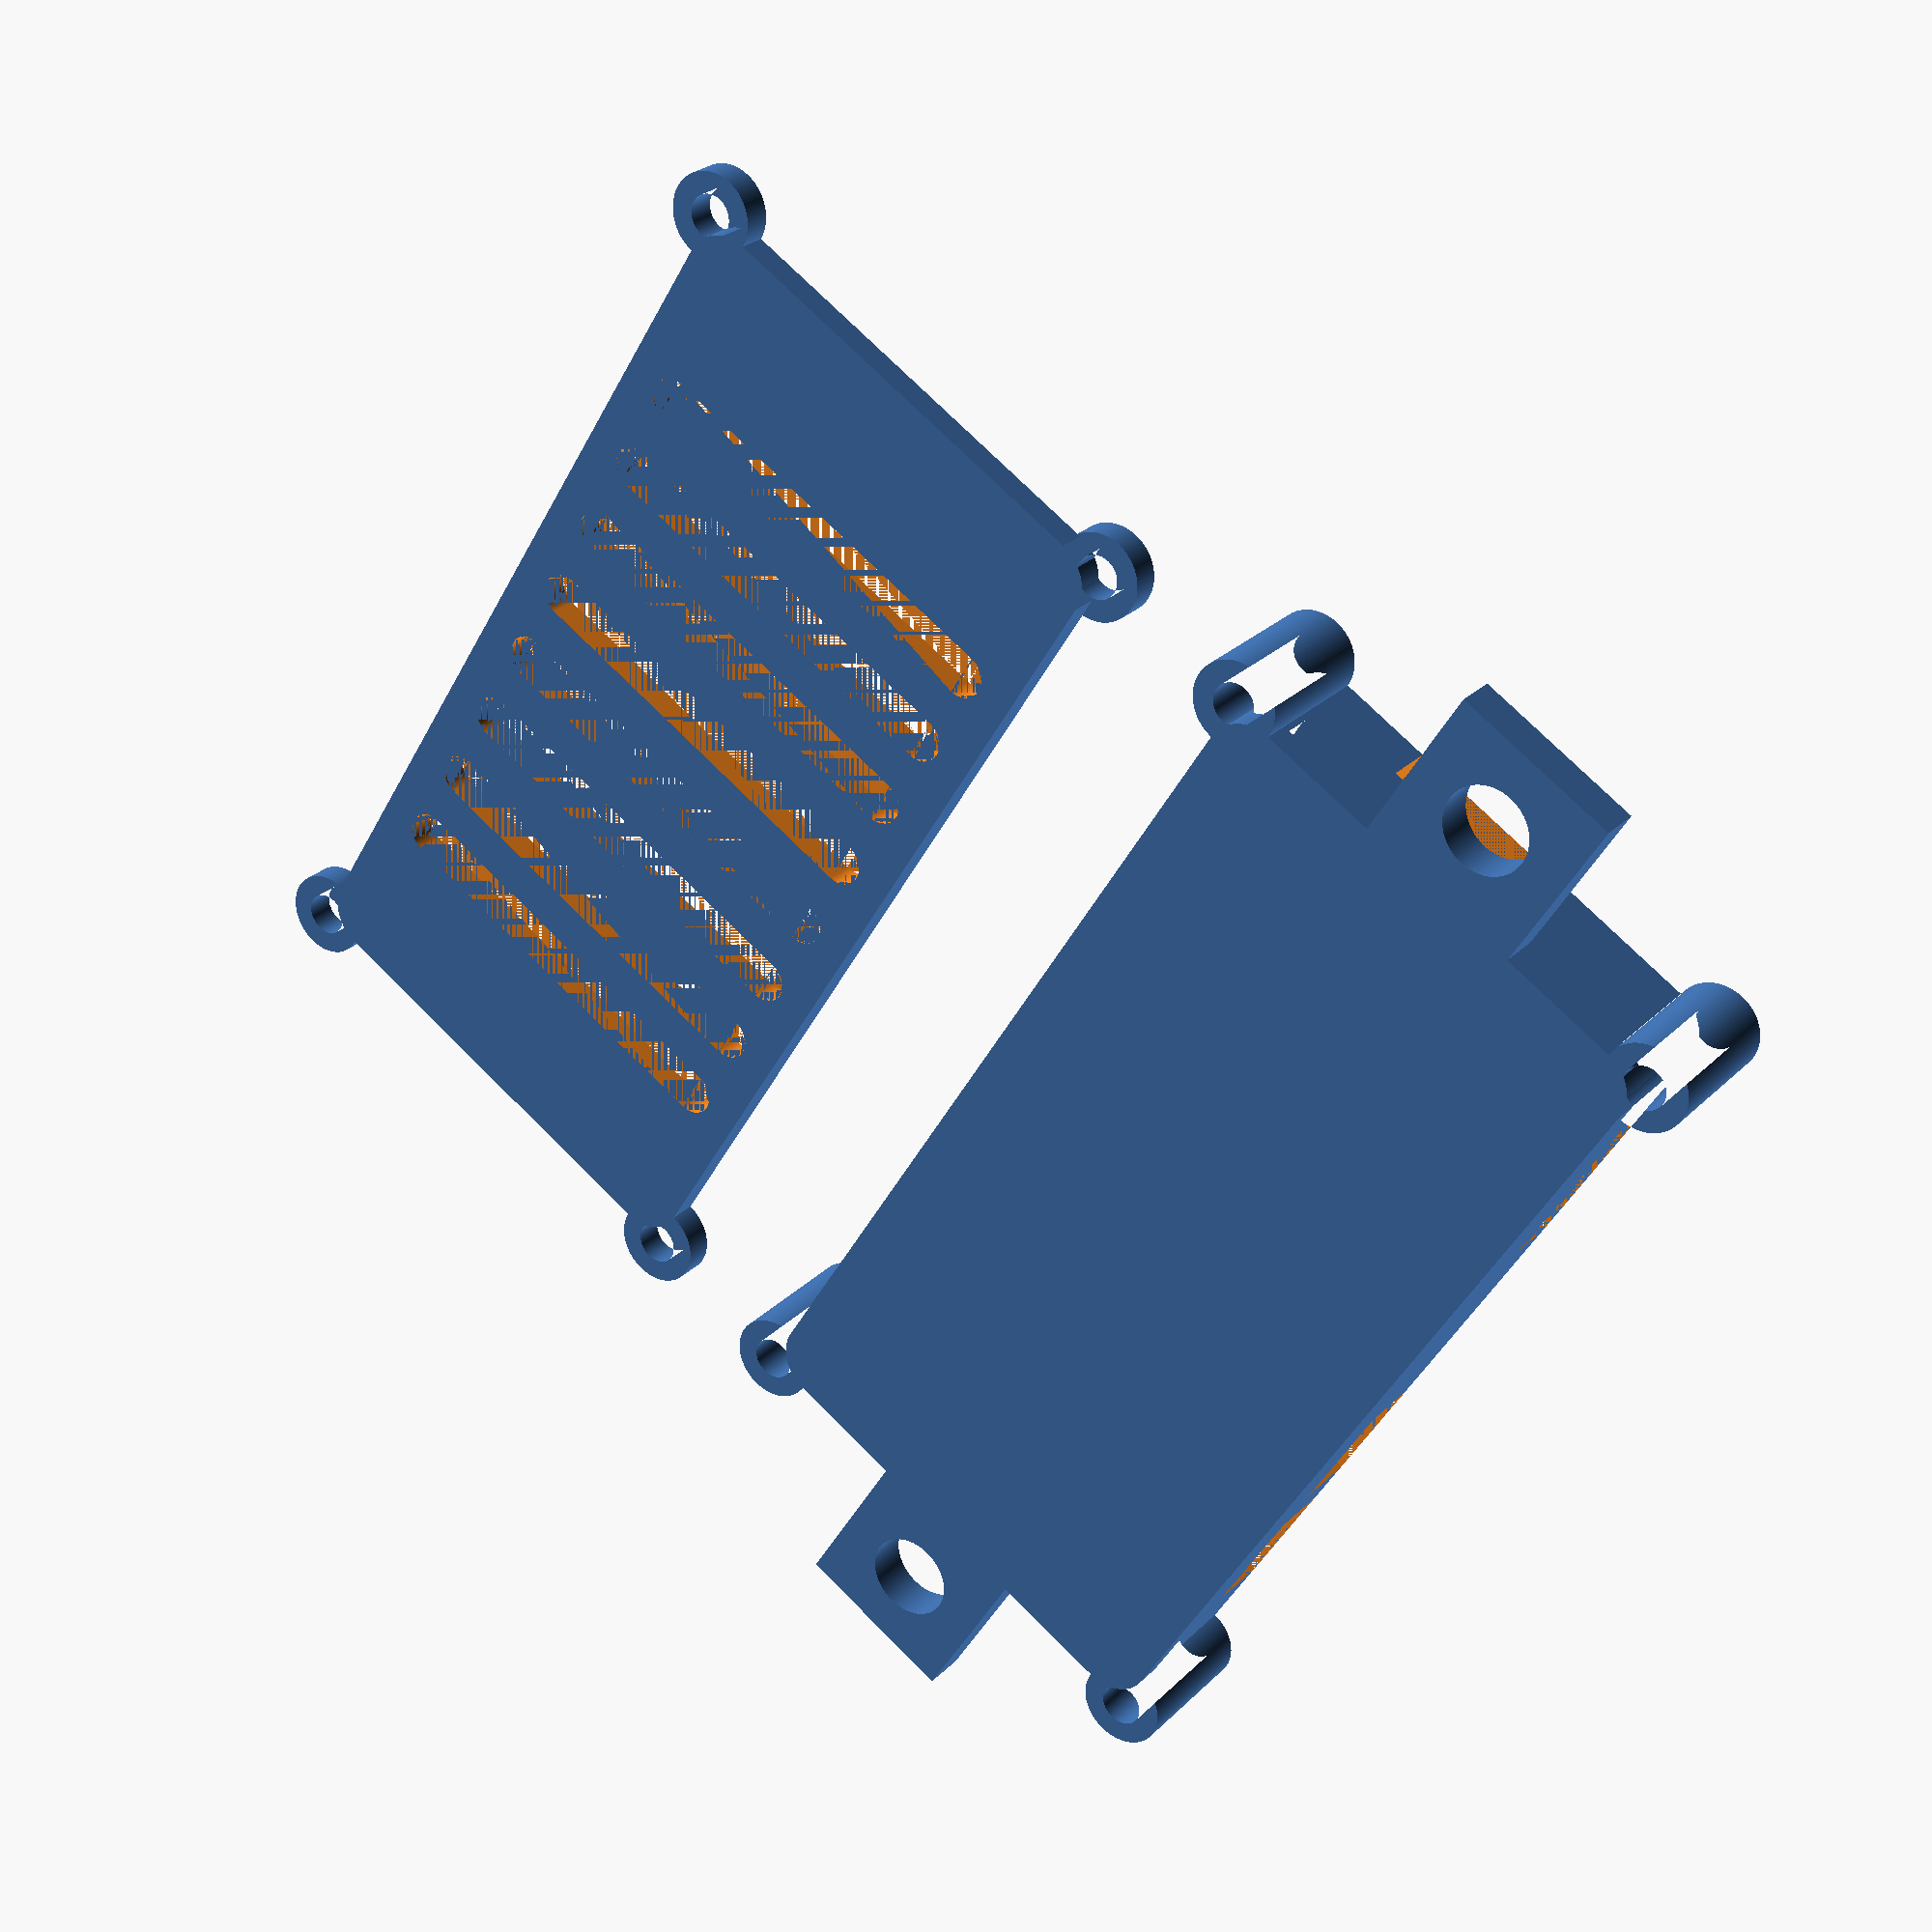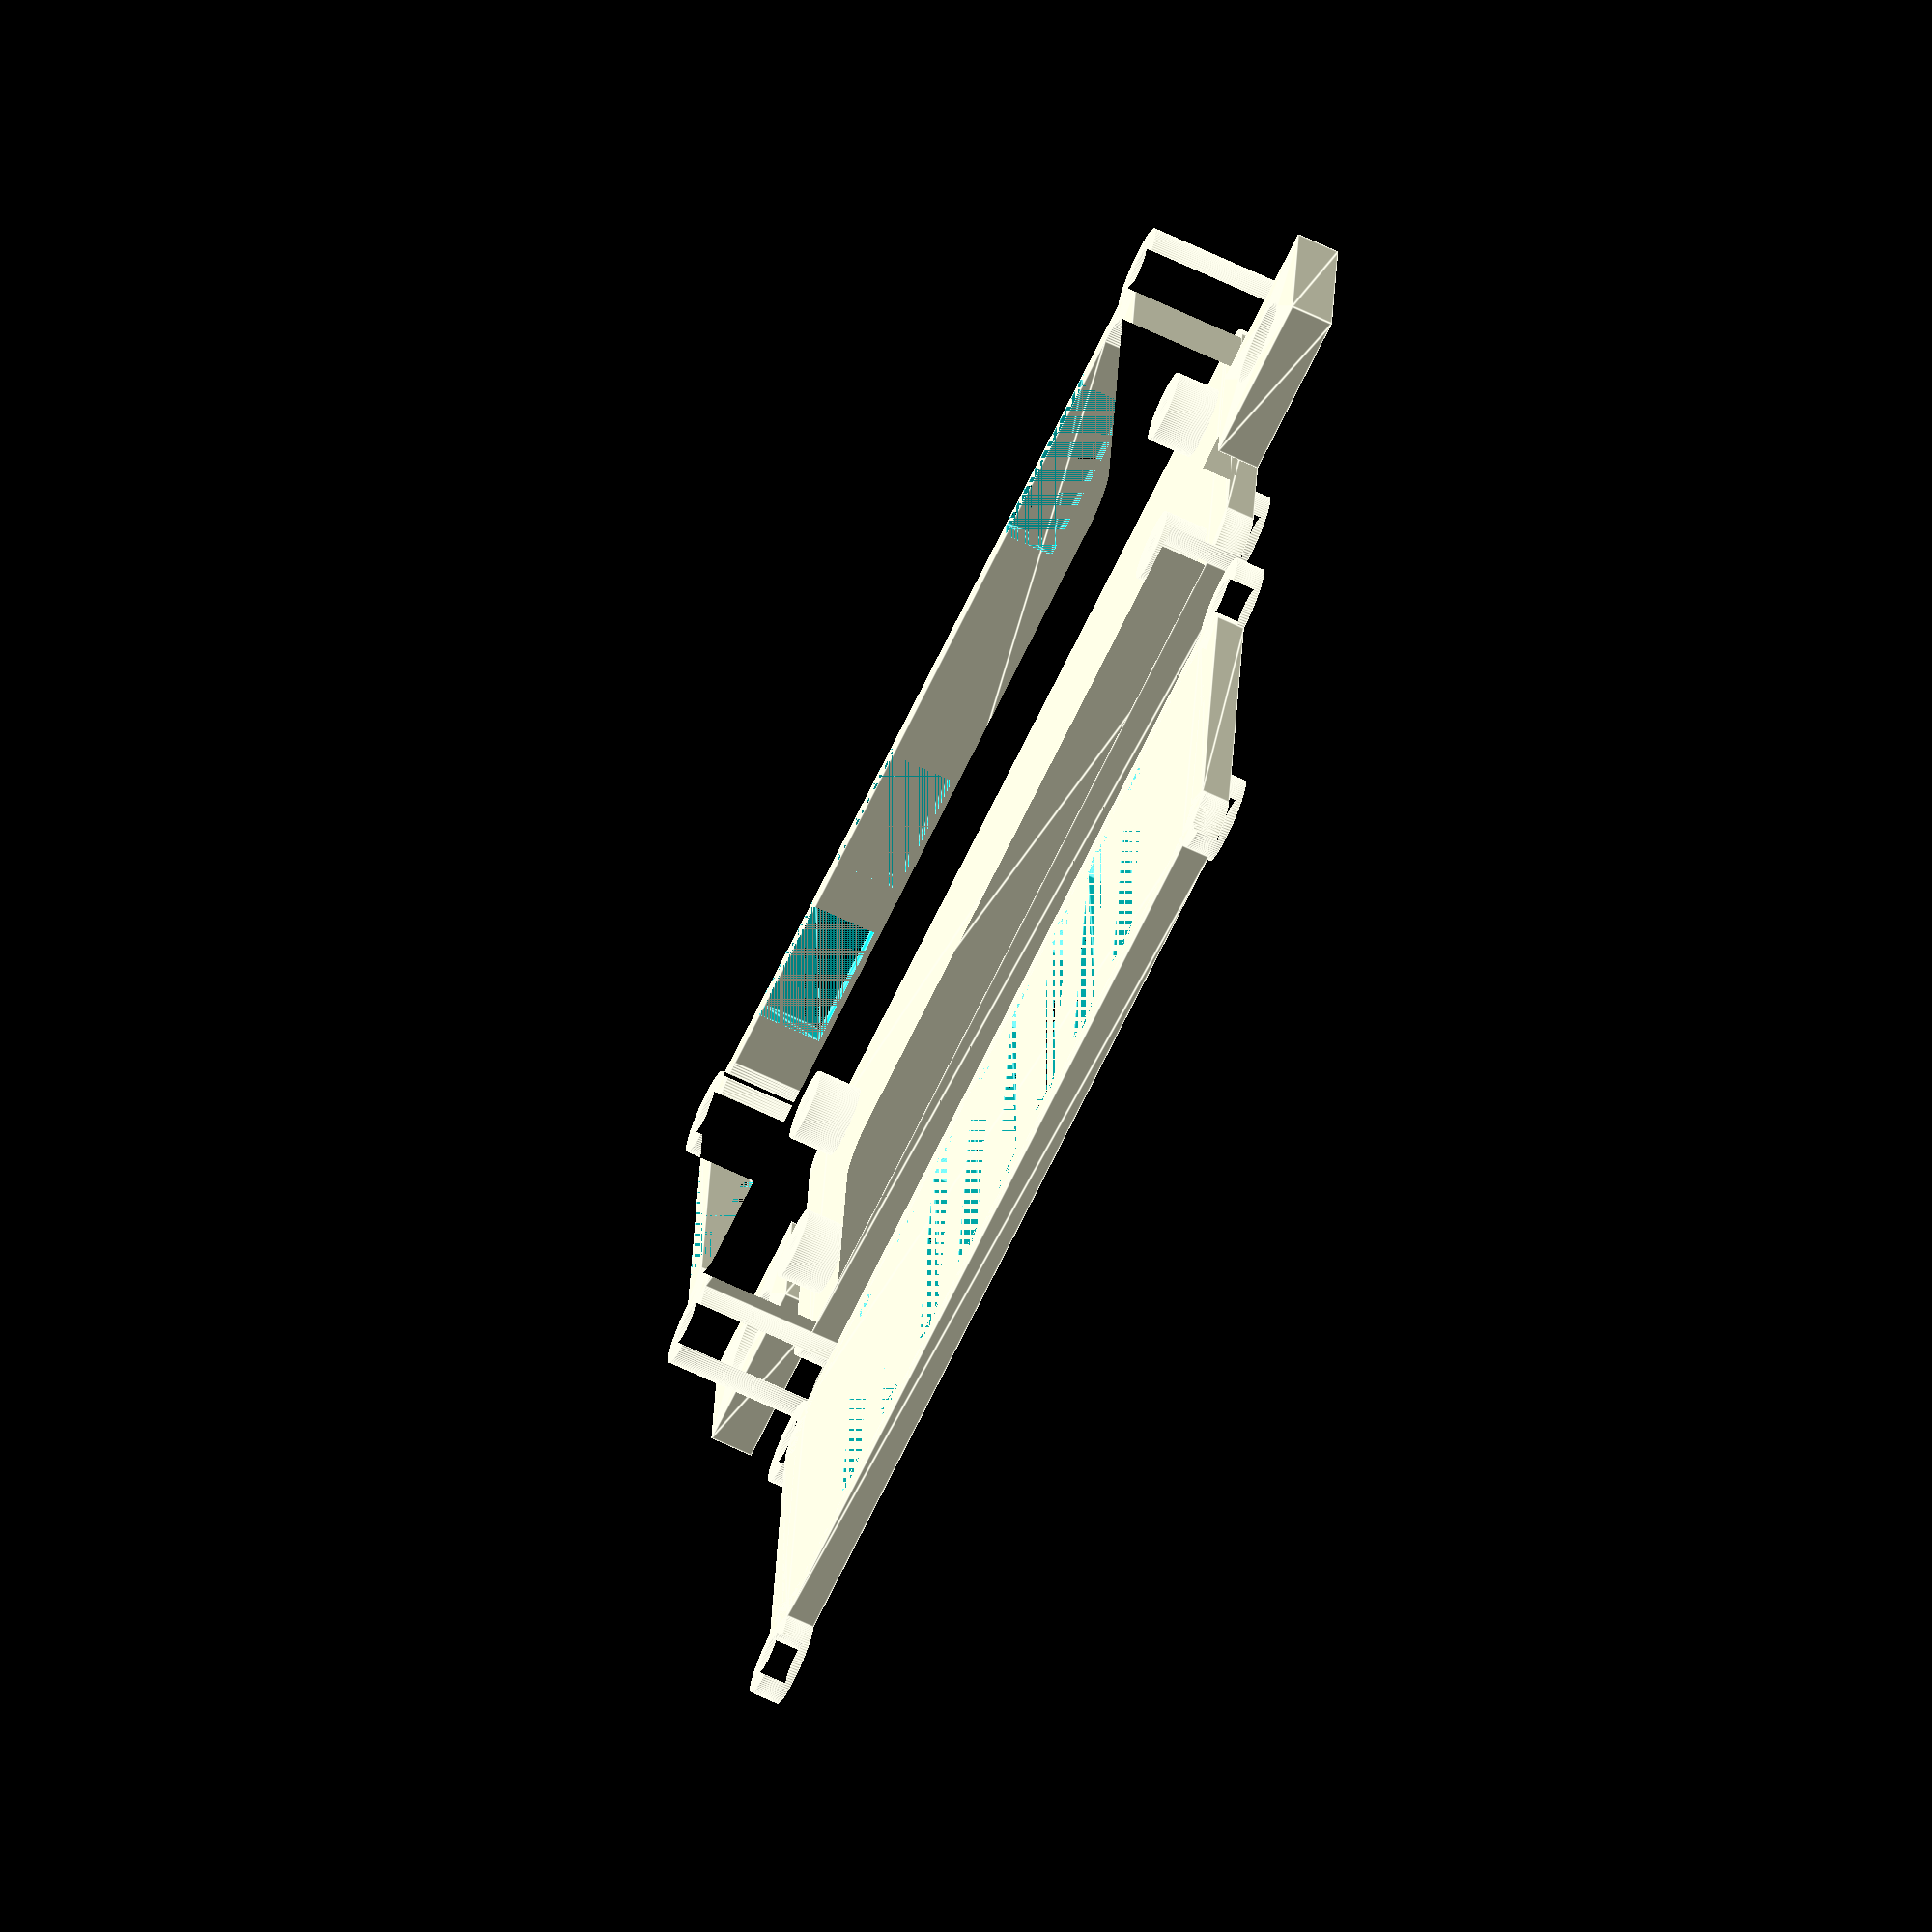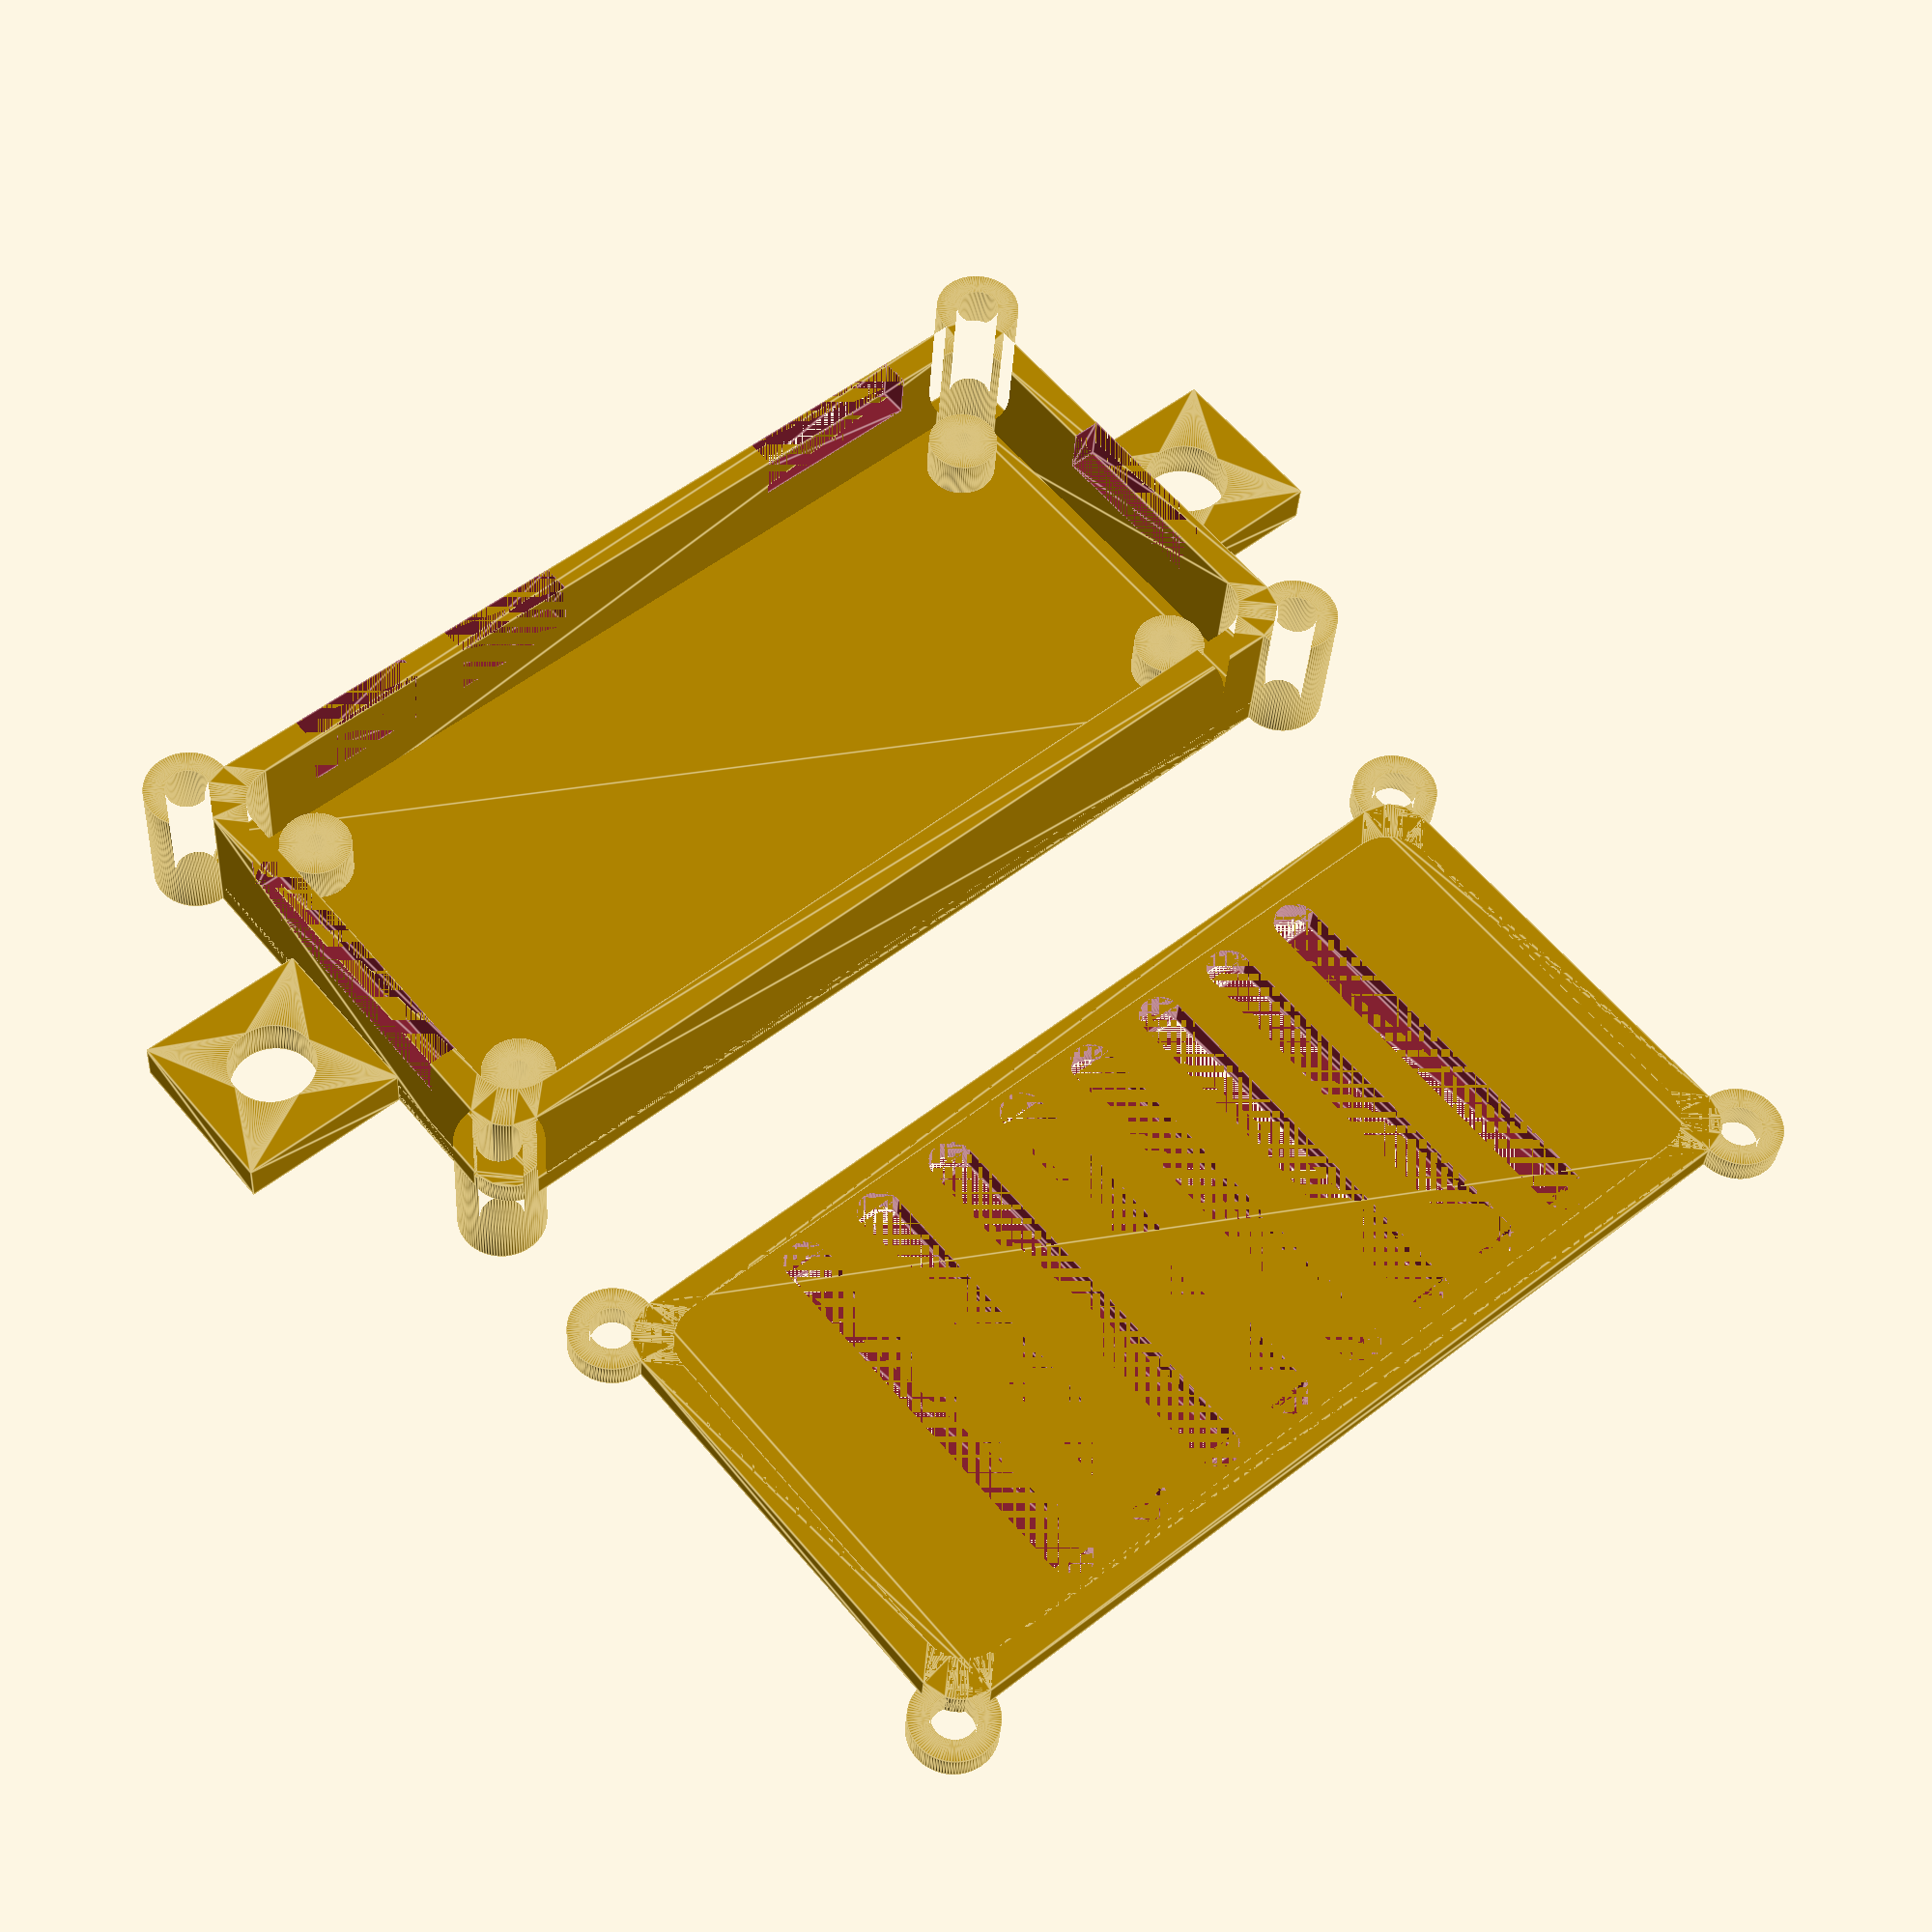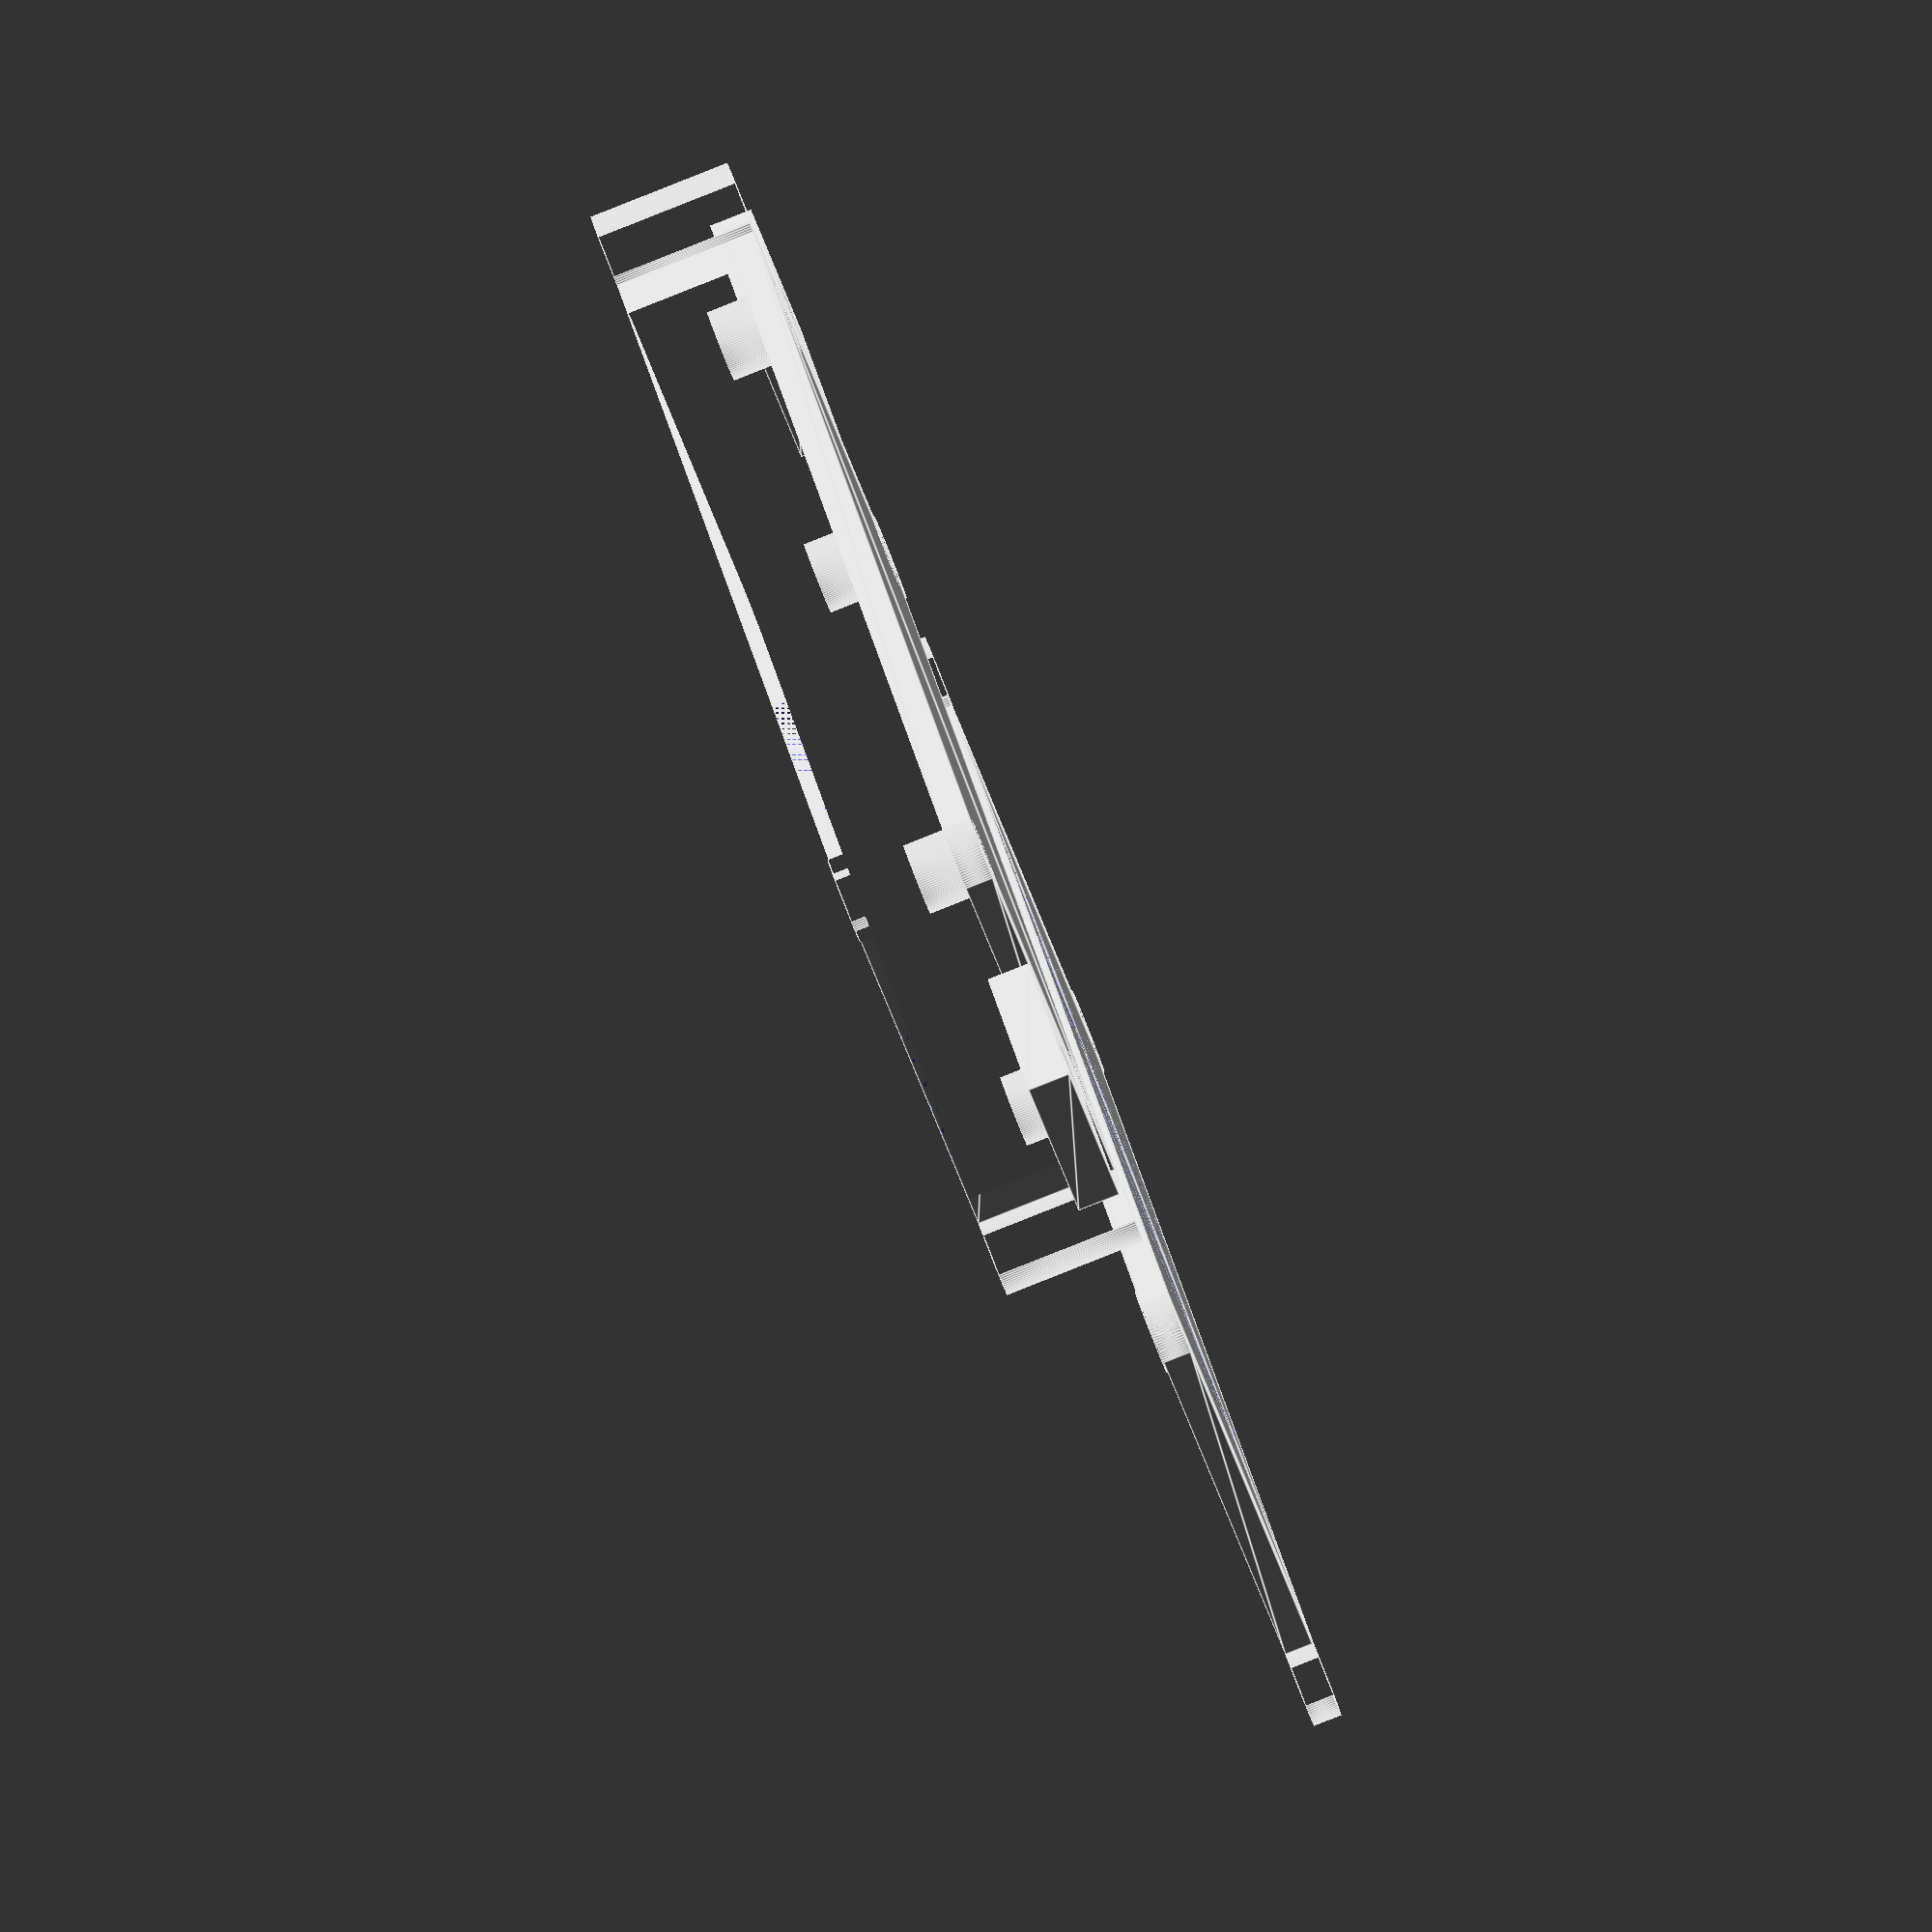
<openscad>
/*
    Author: Kevin Lutzer
    Date Created: January 16 2018
    Description: A raspberry pi zero case. This file contains the meta information to be used with Makerbot/Thingiverse Customizer. ALL MEASUREMENTS ARE IN MILIMETERS
*/

/////////////////////////////////////////////////// Parameters /////////////////////////////////////////////////


/* [Case] */
//Is to select whether or not you want the top part of the case to have a cutout for header. It is recommend to not select this if you plan on using a fan mount. 
use_header = "no"; //[yes, no]
//Is to select whether or not you want the top side of the case to have vents on the side. The vents will be on the same side as the cutouts for the hdmi/usb ports on the bottom part of the case.
use_vents_on_the_side_of_the_top_case = "no"; //[yes, no]
//Is to select whether or not you want the bottom part of the case to have vents underneath the spot the raspberry pi will sit.
use_bottom_vents = "no"; //[yes, no]
//Is to slect whether or not you want some panel mounting tabs on the bottom part of the case.
use_panel_mounts = "yes"; //[yes, no]
//Is the part of the case to show in the customizer viewer and make an stl file from.
side_to_show = "both"; //[both, top, bottom]
//Is the user selected heat management for the top side of the case. Note that it is recommended to use atleast "vents". If "fan" is selected you can adjust the parameters in the fan section to match your fan specs. Note that the defaults are for the pi-fan from adafruit. If you want to mount the fan above the case you will have to drill a hole in the top of the case where you will pass the fan connector through.
case_top_heat_management = "vents"; //[none, fan, vents]
//Is the tolerance of the header width and length. This number will effect the tightness of the header in the top part case.
header_tolerance = 1; //[0, 0.5, 1, 1.5, 2]
//Is the tolerance of the raspberry pi pcb width and length. This number will effect the tightness of the raspberry pi pcb in the case.
pcb_tolerance = 1; //[0, 0.5, 1, 1.5, 2]
//Is the diameter of the standoffs used to secure the raspberry pi to the case.
pcb_standoff_radius = 2.5;
//Is the diameter of the srew hole in the standoffs that are used to secure the raspberry pi to the case.
pcb_standoff_screw_radius = 0.75;
//Is the width of the cavity added for extra space to store electronics and wires. It effects the total width of the case. This cavity is added to the header side of the case.
case_cavity_width = 0;
//Is the thickness of the walls of the case. This value is used for both the top and bottom parts of the case.
case_wall_thickness = 2;
//Is the height of the top portion of the case. This value represents the internal height of the top portion of the case. For example, if you want to add a perma proto hat from adafruit to your raspberry pi project set this number to 20 and you will have enough room for it in your case! If you want a minimalist case you could set this value to zero to have a flat top. 
case_top_height = 0;
//Is the radius of the standoffs used to secure the two parts of the case together.
case_standoff_radius = 3;
//Is the radius of the screw used to secure the two parts of the case together.
case_hole_radius = 1.5;
//Is the radius of the screw used to mount the case onto some panel. 
case_mount_radius = 3;
//Is the amount of segments used to make the vents for the bottom and top of the case. 
vent_segment_amount = 8;


/* [Fan] */
// Is the size of the fan. Assuming your fan is square, it represents the length between two parallel sides. 
fan_size = 30;
// Is the X-Y offset of the mounting holes reference to the nearest sides
fan_hole_spacing_from_corner = 3;
// Is the radius of the mounting holes for the fan
fan_hole_radius = 1.8;

/* [Hidden] */

//Length of the raspberry pi
pcb_length = 65;
//Width of the raspberry pi
pcb_width = 30;
//Length of the raspberry pi accounting for tolerances
pcb_length_with_tolerance = pcb_length + pcb_tolerance;
//Width of the raspberry pi accounting for tolerances
pcb_width_with_tolerance = pcb_width + pcb_tolerance;
//Radius of the four corners of the raspberry pi pcb
pcb_corner_radius = 3;
//Thickness of the raspberry pi pcb
pcb_thickness = 1.5;
//Height of the standoffs used to secure the raspberry pi to the case
pcb_standoff_height = 3;
//X-Y position of the center of the standoffs to the sides of the raspberry pi pcb
standoff_spacing_from_corner = 4;
//Width of the raspiberry pi (Y axis)
case_width = 2*case_wall_thickness + pcb_width_with_tolerance;
//Length of the raspberry pi (X axis)
case_length = 2*case_wall_thickness + pcb_length_with_tolerance;
//Length of the hdmi mini port on the raspberry pi (X axis)
hdmi_port_length = 12.5;
//Height of the hdmi mini port (Z axis)
hdmi_port_height = 3.5;
//X-Position of the center of the hdmi mini port reference to the edge of the pcb 
hdmi_port_offset = 12.4;
//X-Position of the center of the usb port closest to the htmi port, reference to the center of the hdmi port
usb_port_1_offset = 41.4;
//X-Position of the center of second usb port closest reference to the center of the hdmi port
usb_port_2_offset = 54;
//Length of the usb ports
usb_port_length = 9;
//Hight of the usb ports (Z axis)
usb_port_height = 3;
//Width of the raspberry pi camera connector
camera_zif_width = 20;
//Width of the sd card
sd_width = 12;
//Y-Position of the center of the SD card reference to the bottom left edge
sd_offset = 16.9;
//Y Dimension of the header
header_width = 5;
//X Dimension of the header
header_length = 51;
//Y position of the center of the header from the top side of the PCB
header_width_offset = 3.5;
//X position of the center of the header
header_length_offset = 29;
//Length of the header accounting for tolerances
header_length_with_tolerance = header_length + header_tolerance;
//Width of the header accounting for tolerances
header_width_with_tolerance = header_width + header_tolerance;
//The width of space between the top of the header and the edge of the board (Y axis)
header_spacing = header_width_with_tolerance/2 - header_width_offset; 
//The height of the bottom of the raspberry pi case (Z axis)
case_bottom_height = pcb_thickness + case_wall_thickness + pcb_standoff_height + hdmi_port_height;
//The width of the vents for the bottom portion of the case
vent_bottom_width = case_width - 6*pcb_standoff_radius;
//The width of the vents for the side of the top portion of the case
vent_top_side_width = (case_top_height - 4*case_wall_thickness);
//The width of the vents for the top portion of the case
vent_top_width = (case_width - 4*case_wall_thickness);
//The width of the vents for the top portion of the case assuming a spot for the header will be cutout as well. 
vent_top_width_for_header = vent_top_width + 10*header_spacing - header_width_with_tolerance;
//The total length of the vent. 
vent_length = case_length - 8*pcb_standoff_radius;
//The segment length of the vent. This is determined based on the amount of segments specified by the user
vent_segment_length = vent_length/vent_segment_amount;


/////////////////////////////////////////////////// Modules //////////////////////////////////////////////////

// represents the profile of the top and bottom surfaces of the case
module case_profile() {
  rounded_corner_rectangle(case_length, case_width, case_cavity_width, case_standoff_radius, 0);
}

// the profile of the case wall which is the difference between the base and case profiles
module case_wall_profile() {
  difference() {
    case_profile();
    // represents the profile of the raspbery pi pcb
    rounded_corner_rectangle(pcb_length_with_tolerance, pcb_width_with_tolerance, case_cavity_width, pcb_corner_radius, 0 );
  }
}

// The extruded case wall profile
module case_wall(height) {
  linear_extrude(height=height) {
    union() {
      case_wall_profile();
      mounting_holes(case_length, case_width, case_standoff_radius, case_hole_radius, case_cavity_width);
    }
  }
}

// The profile of the tab mounts used to secure the bottom part of the case to a panel. 
module case_mounts_profile() {
  // right mount
  translate([case_length/2, - 2*case_mount_radius + case_cavity_width/2, 0]) {
    difference() {
      square([4*case_mount_radius, 4*case_mount_radius]);
      translate([2*case_mount_radius, 2*case_mount_radius]) circle(r=case_mount_radius, $fn=100);
    }
  }
  // left mount
  translate([ -case_length/2 -4*case_mount_radius, - 2*case_mount_radius + case_cavity_width/2, 0]) {
    difference() {
      square([4*case_mount_radius, 4*case_mount_radius]);
      translate([2*case_mount_radius, 2*case_mount_radius]) circle(r=case_mount_radius, $fn=100);
    }
  }
}

// The full bottom portion of the case including the cutouts for ventalation and peripherals
module case_bottom() {
  difference() {
    union() {
        // The wall withitout the bottom mounting holes
        case_wall(case_bottom_height);
        
        // Bottom of the case / The base profile
        linear_extrude(height=case_wall_thickness) {
          case_profile();
        }
        
        // Standoffs to hold the rapsberry pi from the base
        linear_extrude(height=pcb_standoff_height + case_wall_thickness) {
          // represents the standoffs used to secure the raspberry pi pcb to the bottom of the case
          mounting_holes(pcb_length_with_tolerance - standoff_spacing_from_corner * 2, pcb_width_with_tolerance - standoff_spacing_from_corner * 2, pcb_standoff_radius, pcb_standoff_screw_radius, 0);
        }

        linear_extrude(height=pcb_standoff_height) {
          if(use_panel_mounts == "yes") {
            case_mounts_profile();
          }
        }
    }
    
    // Peripherals and other cutouts. 
    peripherals_case_bottom_cutout();
    if (use_bottom_vents == "yes") {
      vent_cutout(vent_bottom_width);
    }
 
  }
}

// The full top portion of the case including the cutouts for ventalation and peripherals
module case_top() {
  difference() {
    //The frame of the top portion of the case including the standoffs
    union() {
      linear_extrude(height=case_wall_thickness){
        case_profile();
      }
      case_wall(case_wall_thickness + case_top_height);
    }

    //Vent cutout if the user has selected it
    if (case_top_heat_management == "vents") {
      // Size and placement of the vent cutouts is dependant on if a header is present
      if (use_header == "yes") {
        // center vent in center of the case accounting for the cavity width
        translate([0,case_cavity_width/2 - header_width_with_tolerance + 3*header_spacing + case_wall_thickness,0]){vent_cutout(vent_top_width_for_header);}
      } else {
        // center vent in center of the case accounting for the cavity width
        translate([0,case_cavity_width/2,0]){vent_cutout(vent_top_width);}
      }
      
    }

    //Fan cutout if the user has selected it
    if (case_top_heat_management == "fan") {
      // center fant in center of the case accounting for the cavity width
      translate([0,case_cavity_width/2,0]){fan_cutout();}
    }

    if (use_header == "yes") {
      // Cutout for the header used to connect different "hats"
      header_cutout();
    }
    

    //Have side vent cutouts by default if they can fit
    if (use_vents_on_the_side_of_the_top_case == "yes") {
      translate([0,-pcb_width_with_tolerance/2, (case_top_height + case_wall_thickness)/2]){rotate([90,0,0]){vent_cutout(vent_top_side_width);}}
    }
  }
}

// The profile of an individual vent segment used for air flow in the case
module vent_segment_profie(width = 0) {
  translate([0,width/2,0]){circle(d=vent_segment_length/2, $fn=100);}
  translate([-vent_segment_length/4,-width/2,0]){square([vent_segment_length/2,width]);}
  translate([0,-width/2,0]){circle(d=vent_segment_length/2, $fn=100);}
}

// The base vent cutout. The length will always be constant, but the width can be passed in to adjust sizing for the portions of the case this vent cutout will be used on 
module vent_cutout(width = 0) {
    linear_extrude(height=case_wall_thickness) {
    for(i = [0:vent_segment_amount-1]) {
      translate([i*vent_segment_length - vent_length/2 + vent_segment_length/2, 0, 0]) {
        vent_segment_profie(width);
      }
    }
  }
}

// cutout for the usb, hdmi, camera, sd card slots
module peripherals_case_bottom_cutout() {
  translate([0, 0, case_bottom_height-hdmi_port_height]) {
    union() {
      
      // USB ports
      translate([pcb_tolerance/2,0,-1]){
        linear_extrude(height=hdmi_port_height + 1) {
          translate([usb_port_1_offset - usb_port_length/2 -pcb_length_with_tolerance/2, -case_width/2, 0]) { square([usb_port_length, case_wall_thickness]); }
          translate([usb_port_2_offset - usb_port_length/2 -pcb_length_with_tolerance/2, -case_width/2, 0]) { square([usb_port_length, case_wall_thickness]); }
        }
      }
      
      // Zif (Camera) connector and SD card connector slots
      linear_extrude(height=hdmi_port_height) { 
        translate([hdmi_port_offset - hdmi_port_length/2 -pcb_length/2, -case_width/2, 0]) { square([hdmi_port_length, case_wall_thickness]); }
        translate([case_length/2 - case_wall_thickness, - camera_zif_width/2]) { square([case_wall_thickness, camera_zif_width]); }
        translate([-case_length/2, -pcb_width/2 + sd_offset - sd_width/2, 0]) { square([case_wall_thickness, sd_width]); }
      }
    } 
  }
}

// Cutout for the header used to mount hats and other accessories.
module header_cutout() {
  linear_extrude(height = case_wall_thickness) {
    translate([ -header_length_with_tolerance/2, -header_width_with_tolerance/2 + pcb_width_with_tolerance/2 - header_width_offset, 0]){square([header_length_with_tolerance, header_width_with_tolerance]);}
  }
}

// extruded fan profile used for the fan cutout on the top of the case
module fan_cutout() {
    linear_extrude(height=case_wall_thickness) {
        fan_profile();
    }
}

// simple fan profile 
module fan_profile() {
  // Get the negative of the structure 
  difference() {
    // Base fan profile
    rounded_corner_rectangle(fan_size, fan_size, 0, fan_hole_radius, 0 );
    union() {
     difference() {
     // Base fan profile
     rounded_corner_rectangle(fan_size, fan_size, 0, fan_hole_radius, 0 );
      
      // Mounting Holes
    mounting_holes(fan_size - fan_hole_spacing_from_corner*2, fan_size - fan_hole_spacing_from_corner*2, fan_hole_radius, 0, 0);
      
      // Concentric circles for fan grill
      donut(12, 10);
      donut(8, 6);
      donut(4, 2); 
     }
   
     // Cross for extra stability
     translate([0,0,0]) {
        translate([-fan_size/2, -1]){square([fan_size, 2]);}
        translate([-1, -fan_size/2]){square([2, fan_size]);}
     }
     
   }
 }
}

// Creates a donut 
module donut(outer_radius, inner_radius) {
  difference() {
    circle(r=outer_radius, $fn=100);
    circle(r=inner_radius, $fn=100);
  }
}

// Used for making all the 2D profiles with rounded corners
module rounded_corner_rectangle(length = 0, width = 0, top_offset = 0, corner_radius = 0, corner_spacing = 0 ) {
  hull()
  {
   // top left
   translate([-length/2 + corner_radius, width/2 - corner_radius + top_offset, 0]) { donut(corner_radius, 0);}

   // bottom left
   translate([-length/2 + corner_radius, -width/2 + corner_radius, 0]) { donut(corner_radius, 0);}
   
   // top right
   translate([length/2 - corner_radius, width/2 - corner_radius + top_offset, 0]) { donut(corner_radius, 0);}
   
   // bottom right
   translate([length/2 - corner_radius, corner_radius -width/2, 0]) { donut(corner_radius, 0);}
  }
}

// Used for creating the 2D representation of a 4x4 standoff set
module mounting_holes(grid_length=0, grid_width=0, standoff_radius=0, screw_radius=0, top_offset=0) {
   // top left
   translate([-grid_length/2, grid_width/2 + top_offset, 0]) { donut(standoff_radius, screw_radius);}

   // bottom left
   translate([-grid_length/2, -grid_width/2, 0]) { donut(standoff_radius, screw_radius);}
   
   // top right
   translate([grid_length/2, grid_width/2 + top_offset, 0]) { donut(standoff_radius, screw_radius);}
   
   // bottom right
   translate([grid_length/2, -grid_width/2, 0]) { donut(standoff_radius, screw_radius);}
} 


/////////////////////////////////////////////////// Prototypes /////////////////////////////////////////////////

if (side_to_show == "both") {
  translate([0,case_width/2 + case_cavity_width + case_standoff_radius*4, 0]){case_top();}
  translate([0,-case_width/2, 0]){case_bottom();}
}

if (side_to_show == "top") {
  case_top();
}

if (side_to_show == "bottom") {
  case_bottom();
}

</openscad>
<views>
elev=153.9 azim=238.3 roll=326.2 proj=p view=solid
elev=250.1 azim=4.8 roll=115.0 proj=o view=edges
elev=32.3 azim=140.1 roll=356.5 proj=p view=edges
elev=266.7 azim=128.8 roll=68.4 proj=o view=edges
</views>
